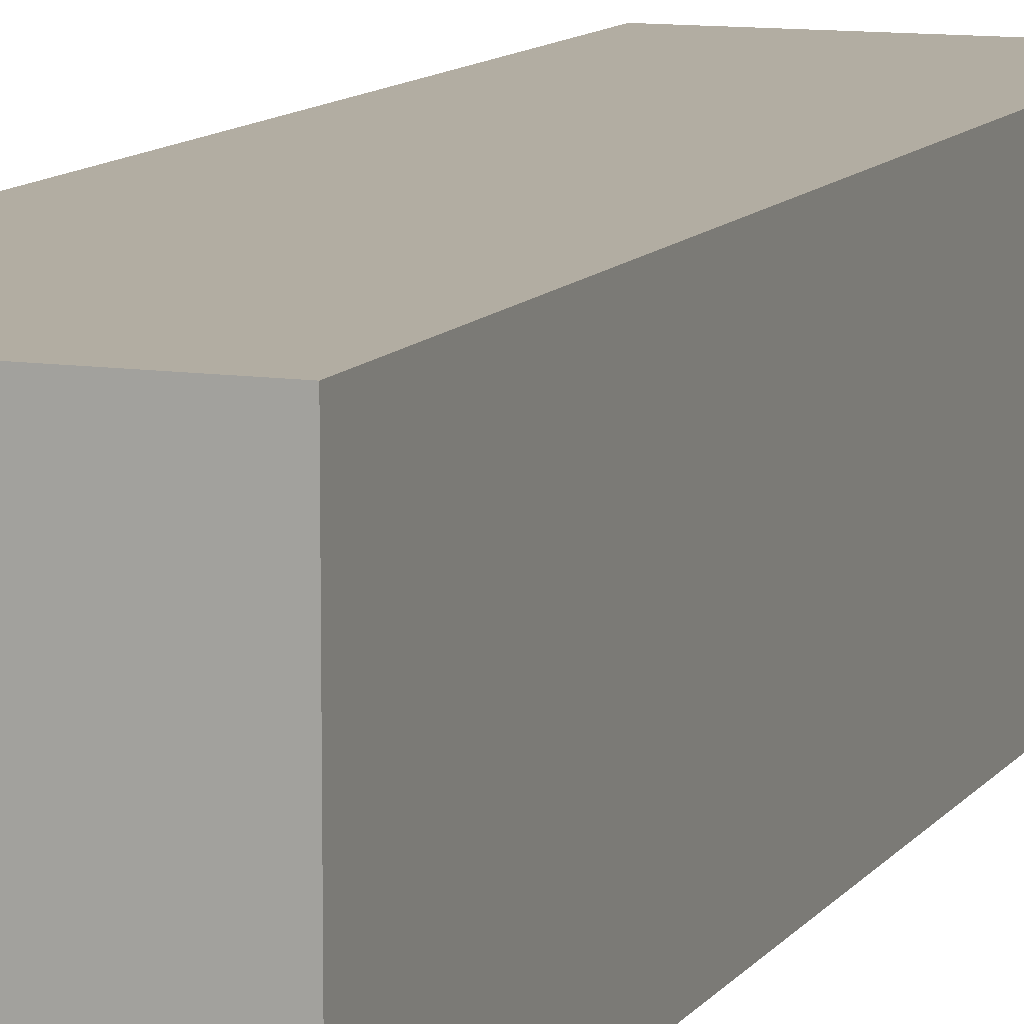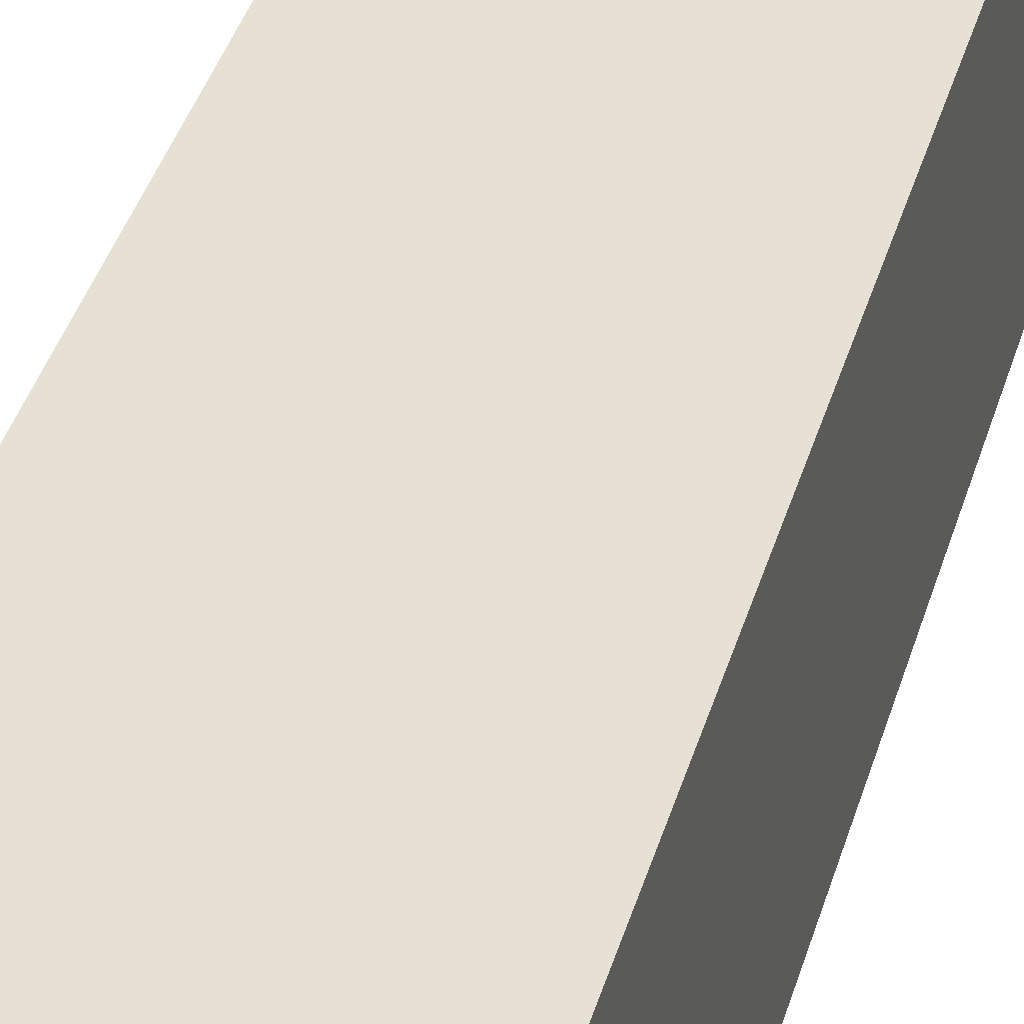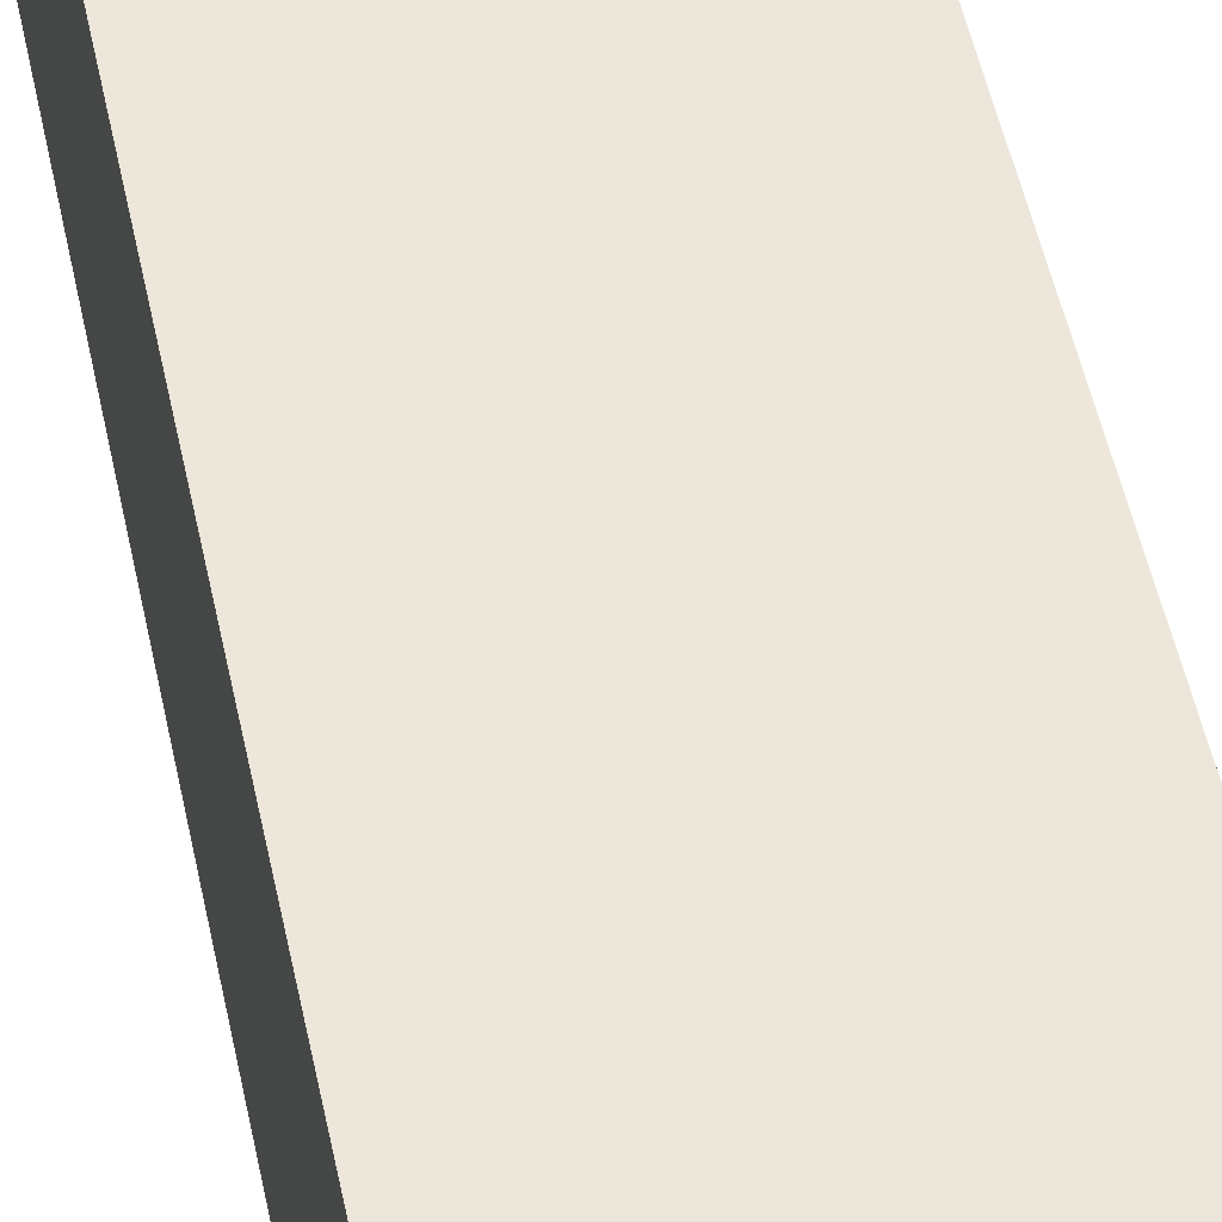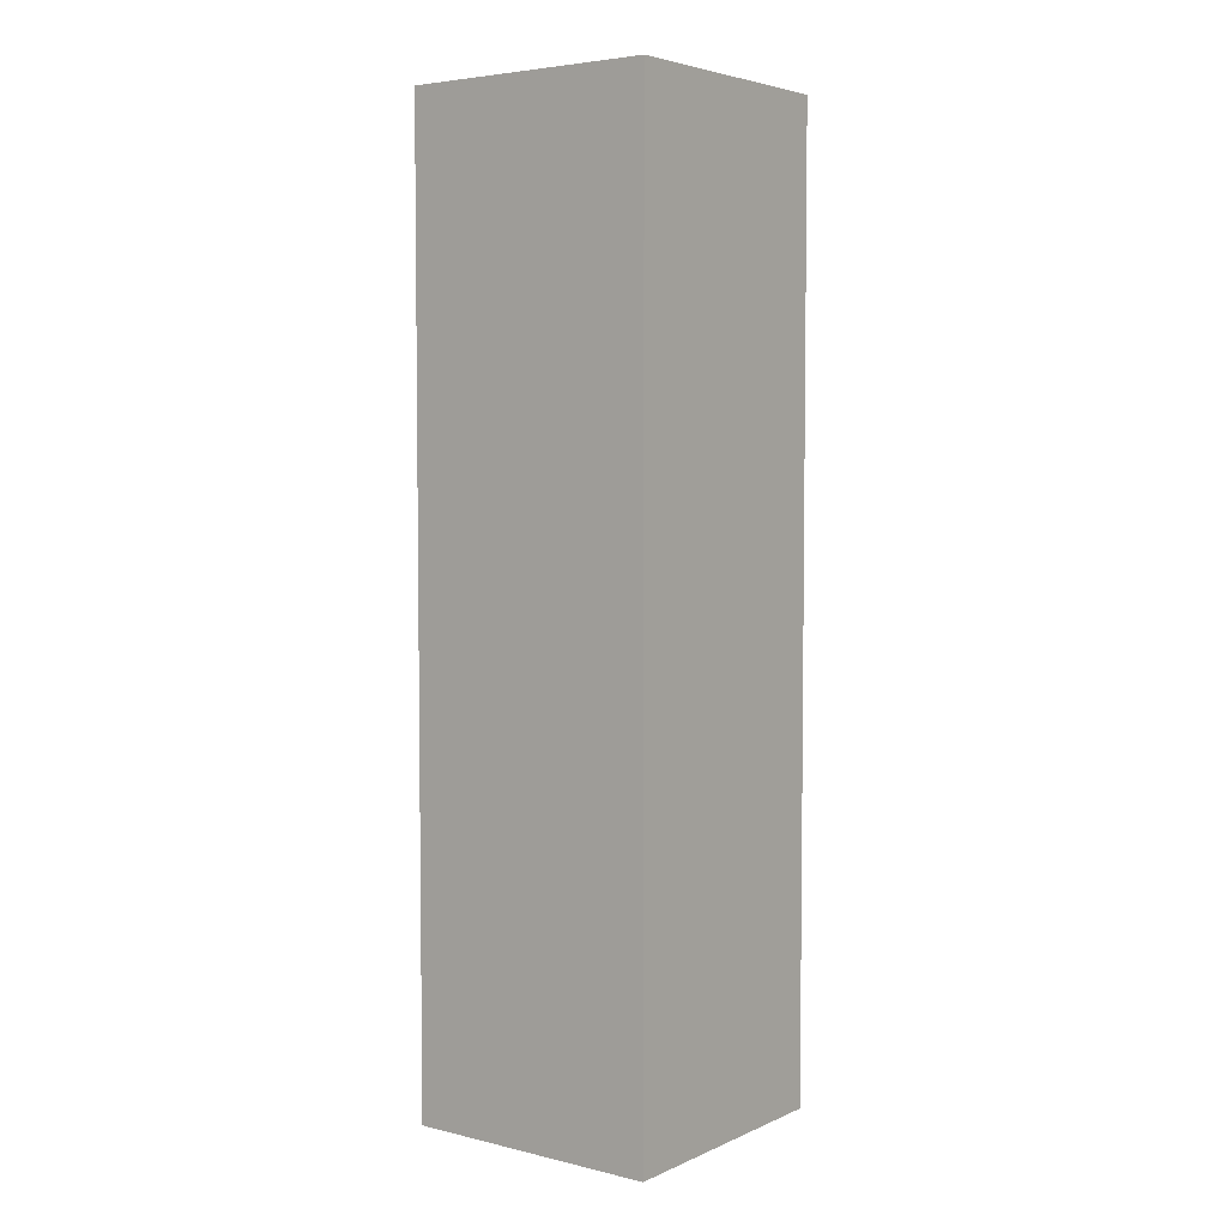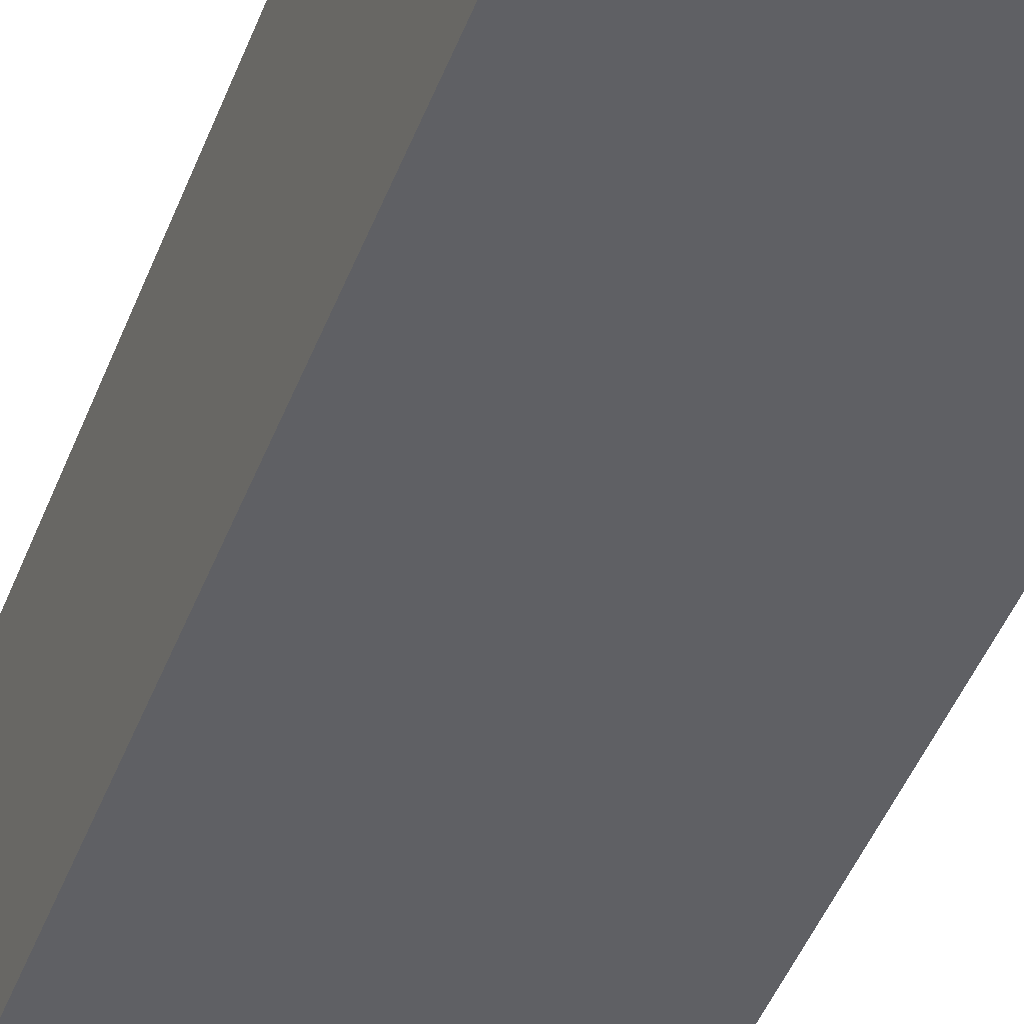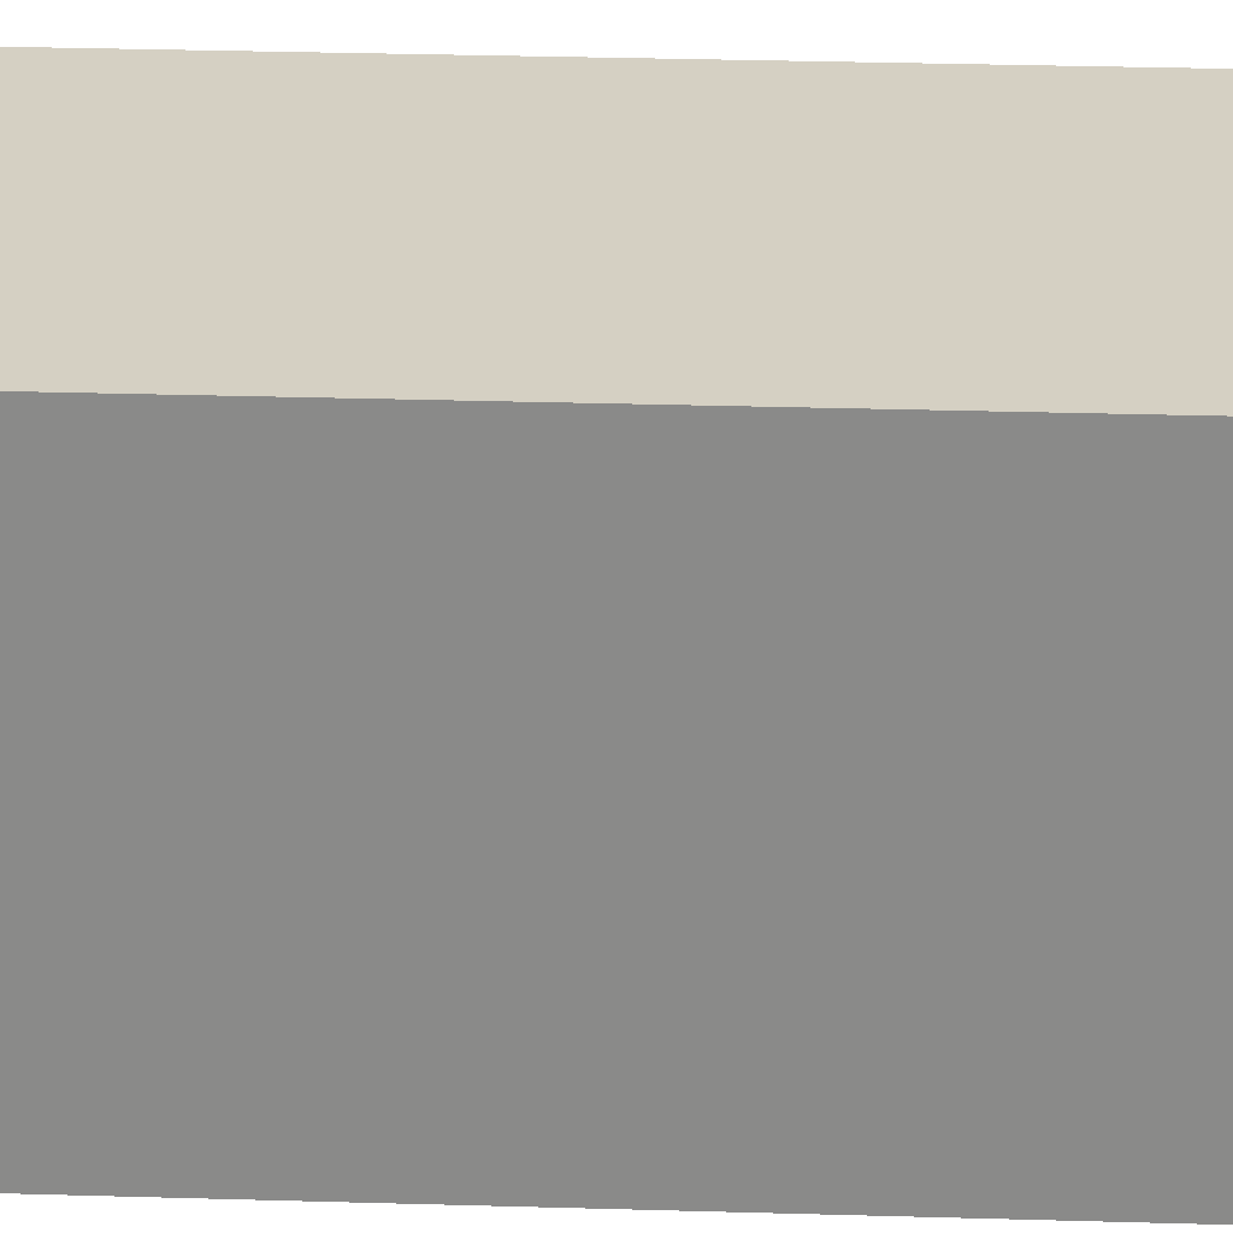
<metadata>
{"format":"obj","ext":"obj","renderer":"f3d","projection":"perspective","resolution":1024,"background":"white","views":[{"elev":10.6,"azim":-159.1,"up":"+Y"},{"elev":39.2,"azim":15.8,"up":"+Y"},{"elev":50.4,"azim":168.4,"up":"+Y"},{"elev":4.6,"azim":126.9,"up":"+Z"},{"elev":-45.2,"azim":-20.2,"up":"+Y"},{"elev":26.3,"azim":-87.2,"up":"+Y"}]}
</metadata>
<code>
o Cube.001
v -0.09911 0.1725 -0.003508
v -0.09911 0.1725 -0.7458
v 0.09911 0.1725 -0.7458
v 0.09911 0.1725 -0.003508
v -0.09911 -0.02573 -0.003508
v 0.09911 -0.02573 -0.003508
v 0.09911 -0.02573 -0.7458
v -0.09911 -0.02573 -0.7458
f 1 2 3 4
f 5 6 7 8
f 1 5 8 2
f 2 8 7 3
f 3 7 6 4
f 5 1 4 6

</code>
